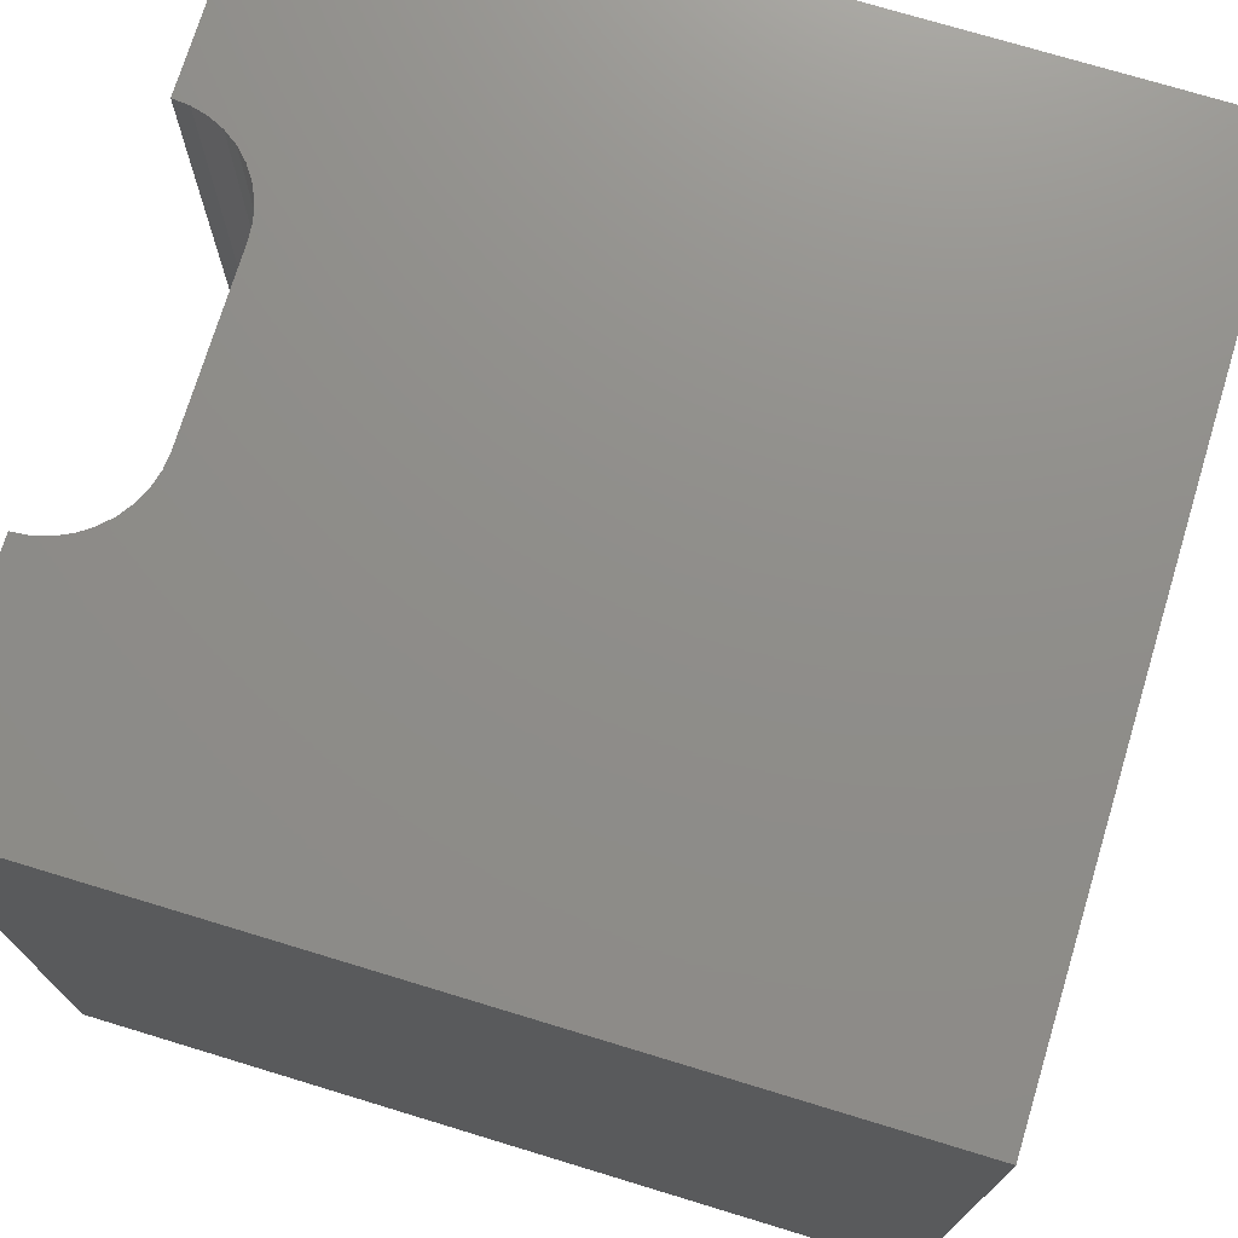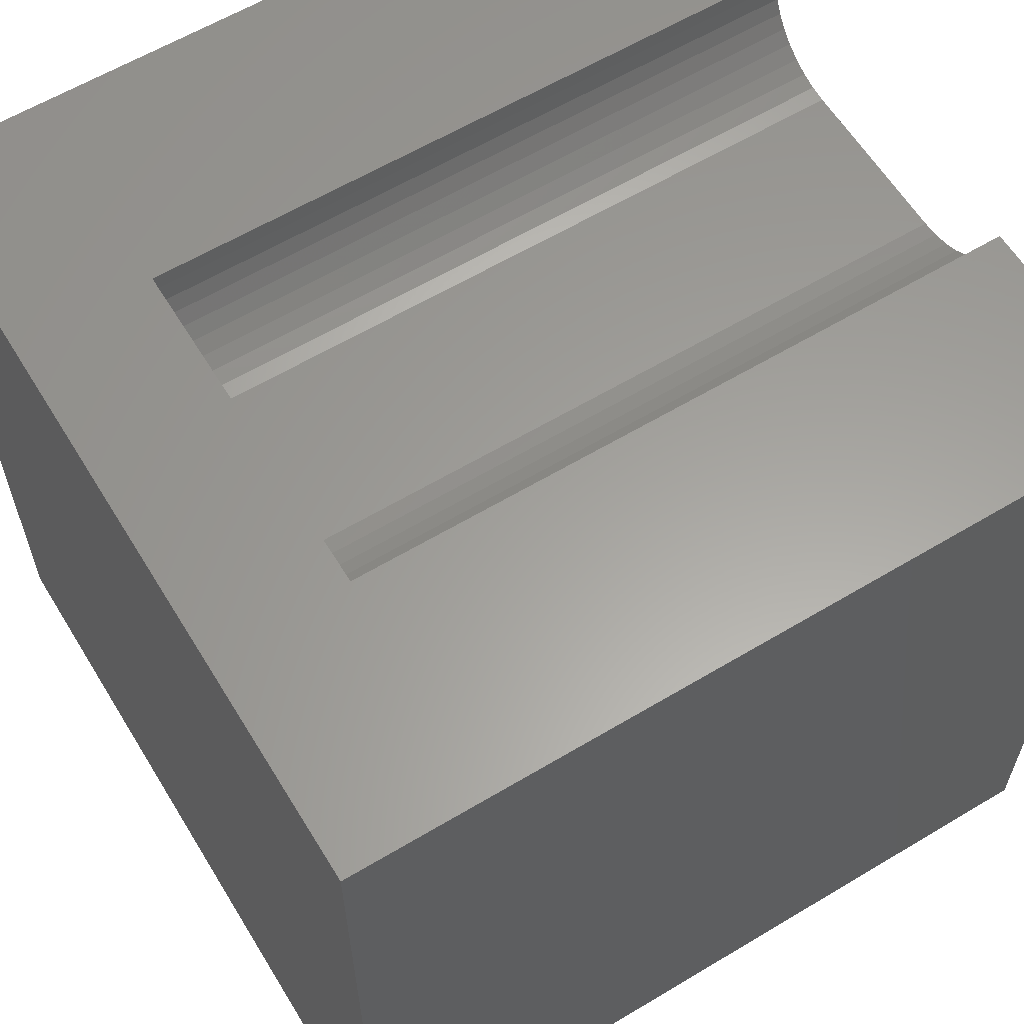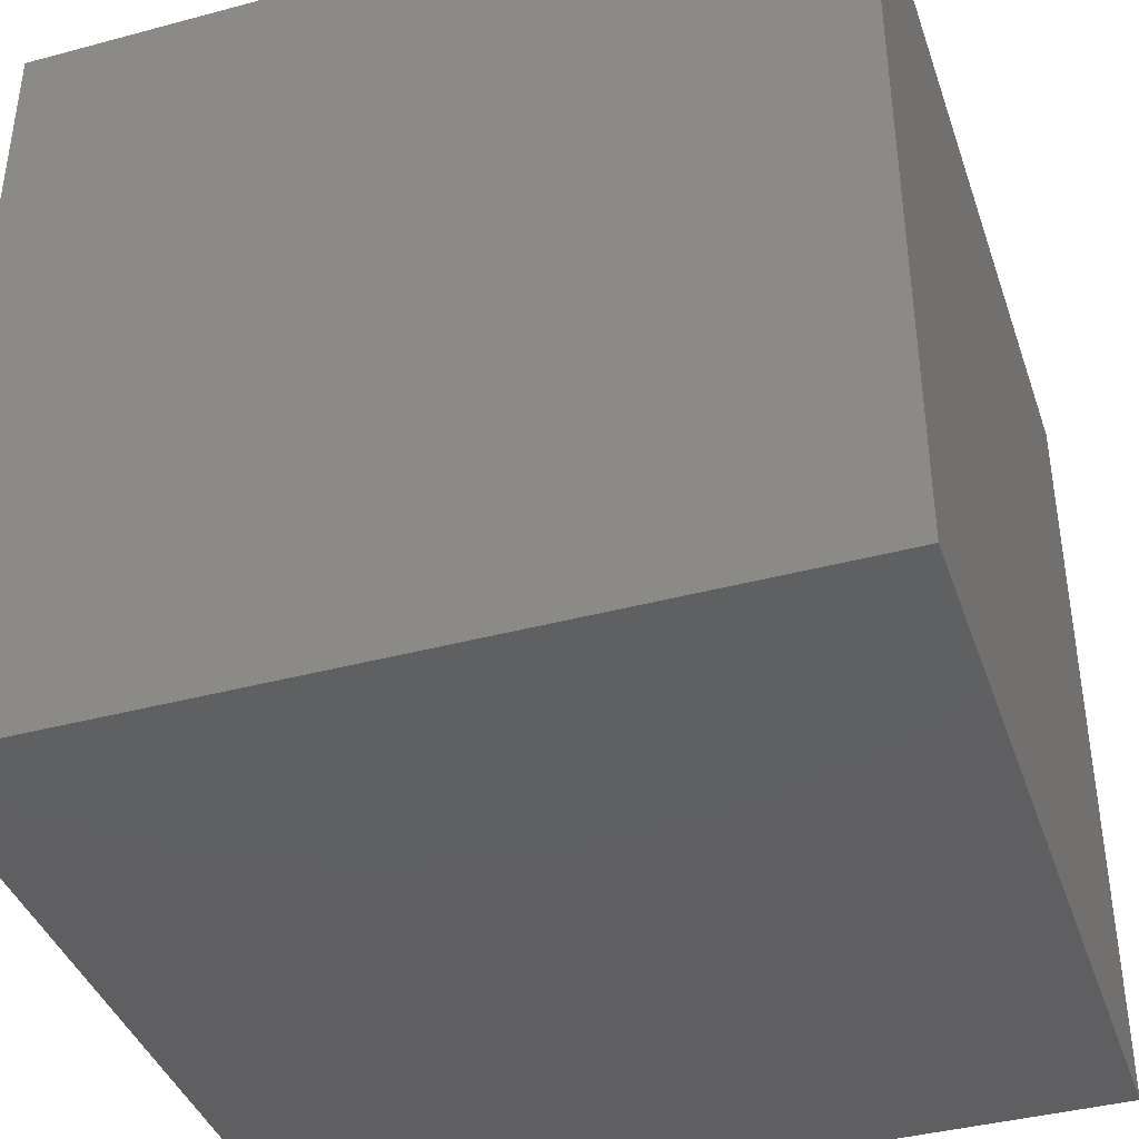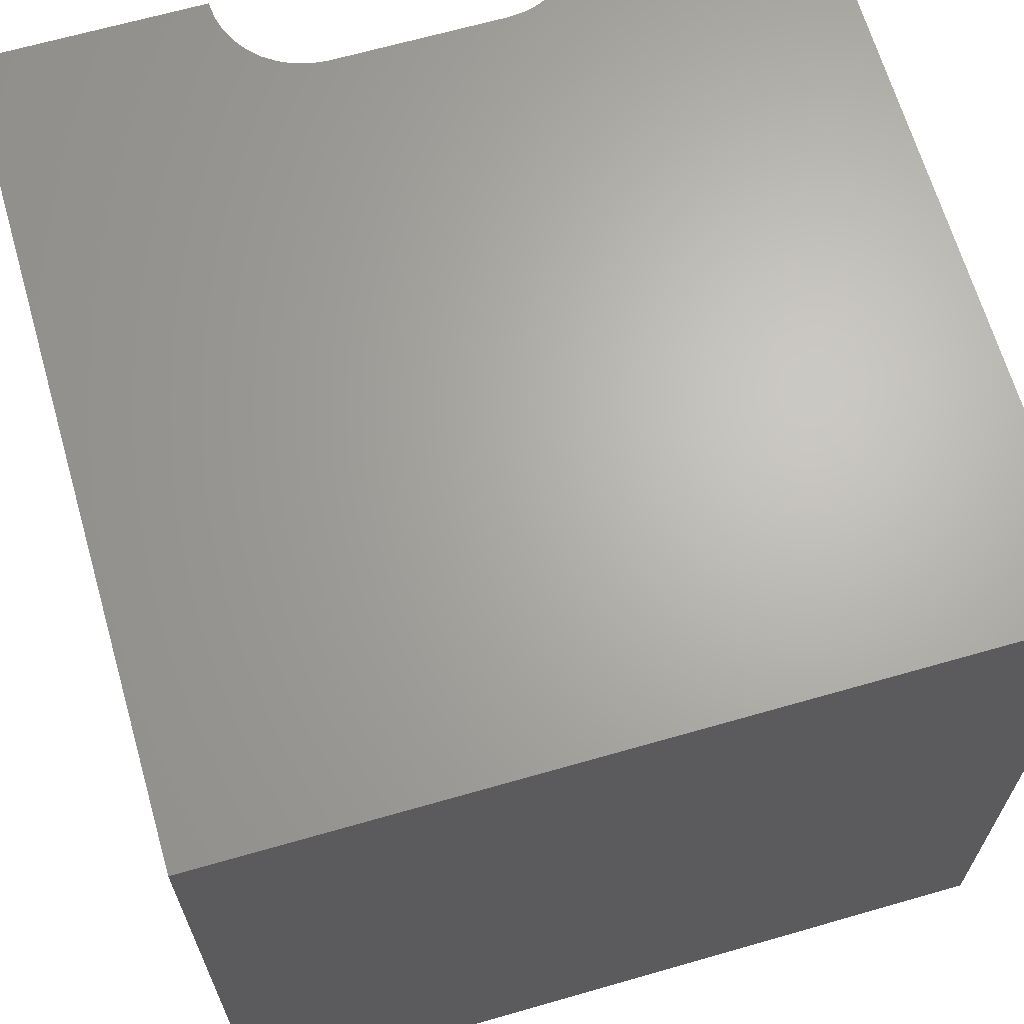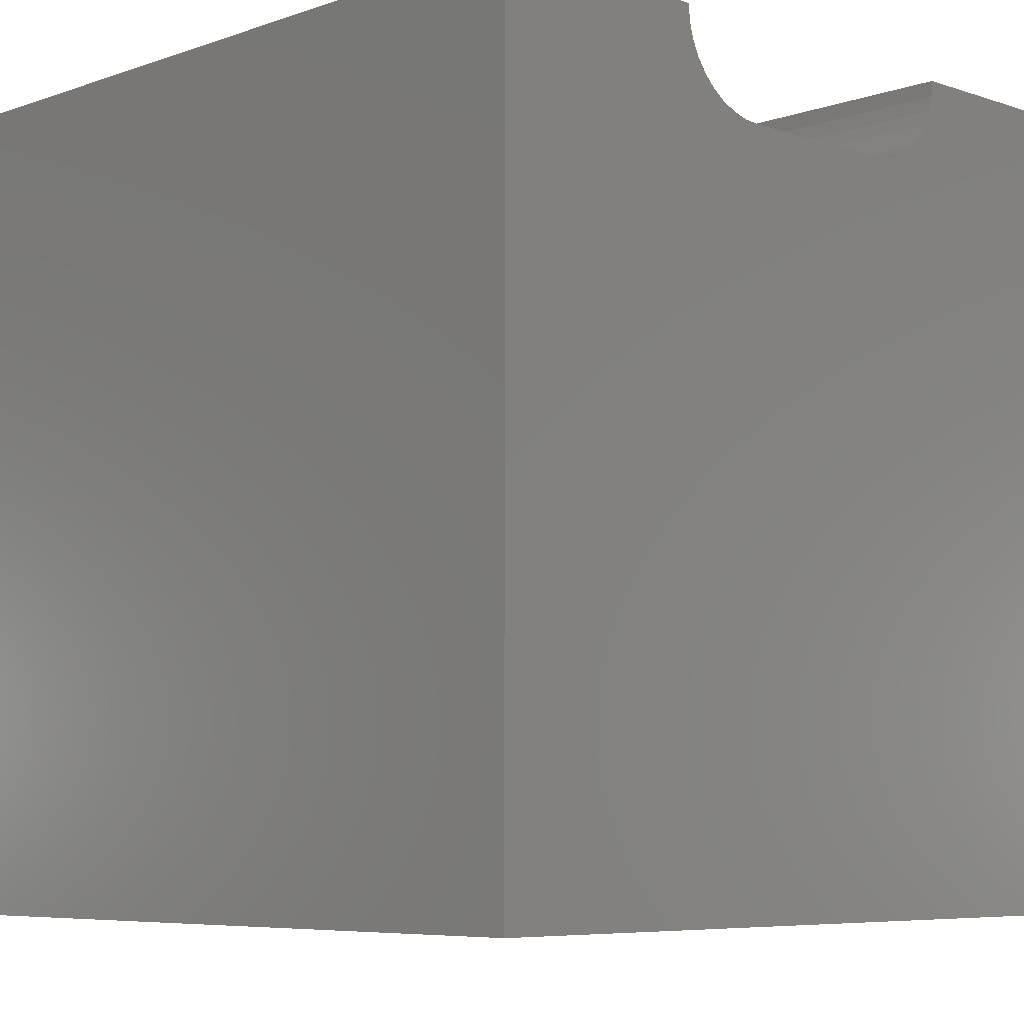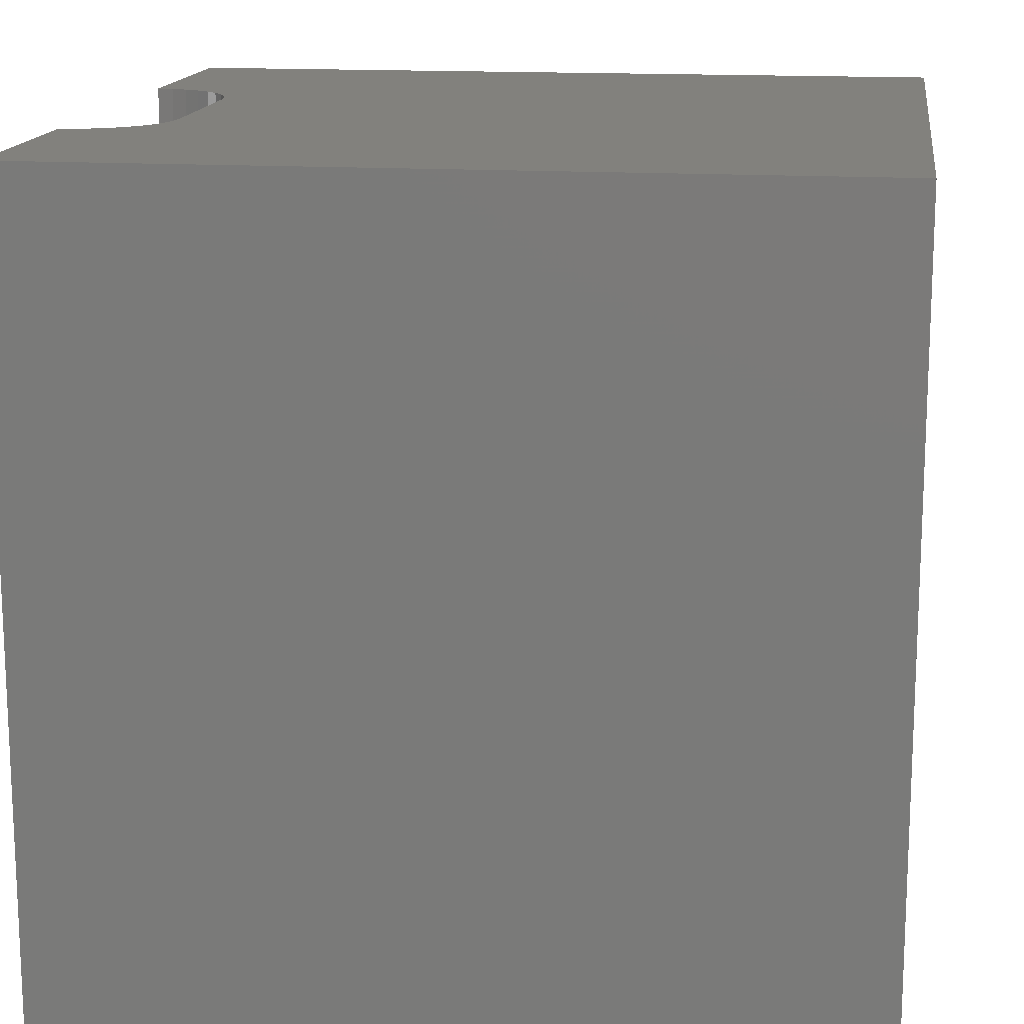
<metadata>
{"format":"stl","ext":"stl","renderer":"f3d","projection":"perspective","resolution":1024,"background":"white","views":[{"elev":73.7,"azim":-73.1,"up":"+Z"},{"elev":61.0,"azim":-121.4,"up":"+Y"},{"elev":-40.0,"azim":108.3,"up":"+Y"},{"elev":66.0,"azim":-16.1,"up":"+Z"},{"elev":-6.6,"azim":-44.4,"up":"+Y"},{"elev":15.1,"azim":-82.2,"up":"+Z"}]}
</metadata>
<code>
# stl→obj: 48 verts, 92 faces
v 0 10 10
v 0 10 0
v 0 0 10
v 0 0 0
v 2.804 10 10
v 2.821 9.802 10
v 2.873 9.61 10
v 10 10 10
v 7.196 10 10
v 7.179 9.802 10
v 6.789 9.127 10
v 6.626 9.013 10
v 10 0 10
v 6.446 8.929 10
v 3.746 8.877 10
v 3.554 8.929 10
v 3.374 9.013 10
v 3.211 9.127 10
v 3.071 9.267 10
v 2.957 9.43 10
v 6.254 8.877 10
v 6.056 8.86 10
v 3.944 8.86 10
v 7.127 9.61 10
v 7.043 9.43 10
v 6.929 9.267 10
v 10 10 0
v 10 0 0
v 7.196 10 1.71
v 2.804 10 1.71
v 2.821 9.802 1.71
v 2.873 9.61 1.71
v 2.957 9.43 1.71
v 3.071 9.267 1.71
v 3.211 9.127 1.71
v 3.374 9.013 1.71
v 3.554 8.929 1.71
v 3.746 8.877 1.71
v 3.944 8.86 1.71
v 6.056 8.86 1.71
v 6.254 8.877 1.71
v 6.446 8.929 1.71
v 6.626 9.013 1.71
v 6.789 9.127 1.71
v 6.929 9.267 1.71
v 7.043 9.43 1.71
v 7.127 9.61 1.71
v 7.179 9.802 1.71
f 1 2 3
f 3 2 4
f 5 1 6
f 6 1 7
f 8 9 10
f 11 12 13
f 13 12 14
f 15 16 3
f 3 16 17
f 17 18 3
f 3 18 19
f 3 19 1
f 1 19 20
f 1 20 7
f 14 21 13
f 13 21 22
f 13 22 3
f 3 22 23
f 3 23 15
f 10 24 8
f 8 24 25
f 8 25 13
f 13 25 26
f 13 26 11
f 27 8 28
f 28 8 13
f 2 27 4
f 4 27 28
f 9 8 29
f 29 8 27
f 29 27 30
f 30 27 2
f 30 2 5
f 5 2 1
f 28 13 4
f 4 13 3
f 30 5 6
f 30 6 31
f 31 6 7
f 31 7 32
f 32 7 20
f 32 20 33
f 33 20 19
f 33 19 34
f 34 19 18
f 34 18 35
f 35 18 17
f 35 17 36
f 36 17 16
f 36 16 37
f 37 16 15
f 37 15 38
f 38 15 23
f 38 23 39
f 40 22 21
f 40 21 41
f 41 21 14
f 41 14 42
f 42 14 12
f 42 12 43
f 43 12 11
f 43 11 44
f 44 11 26
f 44 26 45
f 45 26 25
f 45 25 46
f 46 25 24
f 46 24 47
f 47 24 10
f 47 10 48
f 48 10 9
f 48 9 29
f 41 42 29
f 29 42 43
f 36 37 31
f 31 37 38
f 31 38 30
f 30 38 39
f 30 39 29
f 29 39 40
f 29 40 41
f 43 44 29
f 29 44 45
f 29 45 48
f 48 45 46
f 48 46 47
f 31 32 36
f 36 32 33
f 36 33 35
f 35 33 34
f 40 39 22
f 22 39 23

</code>
